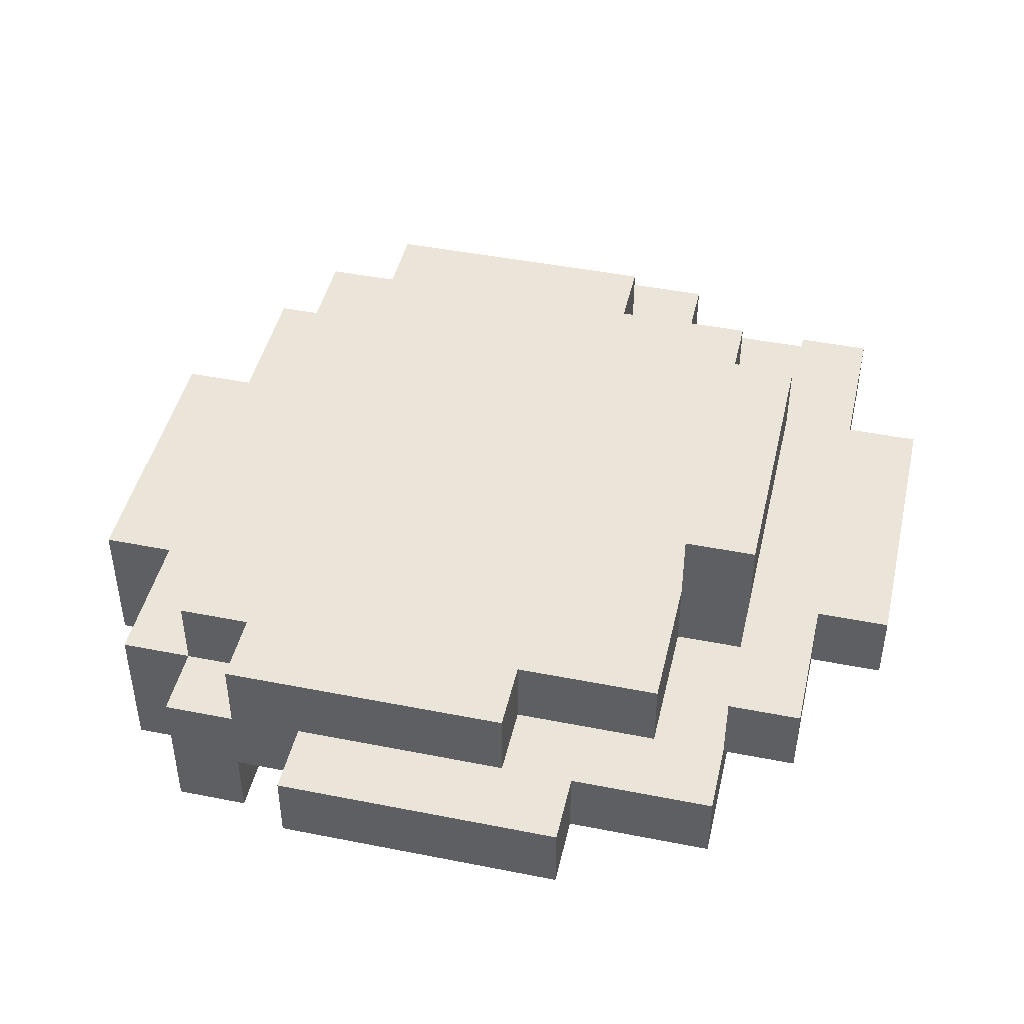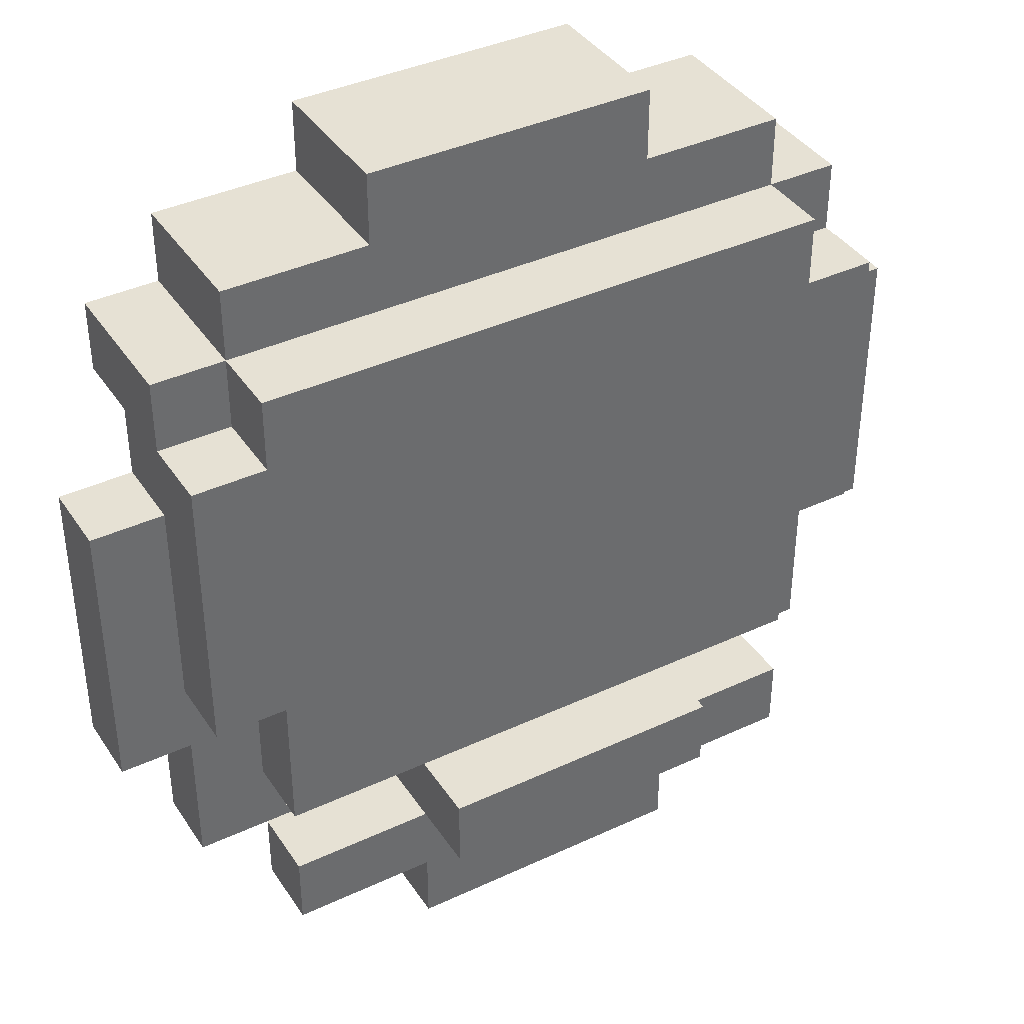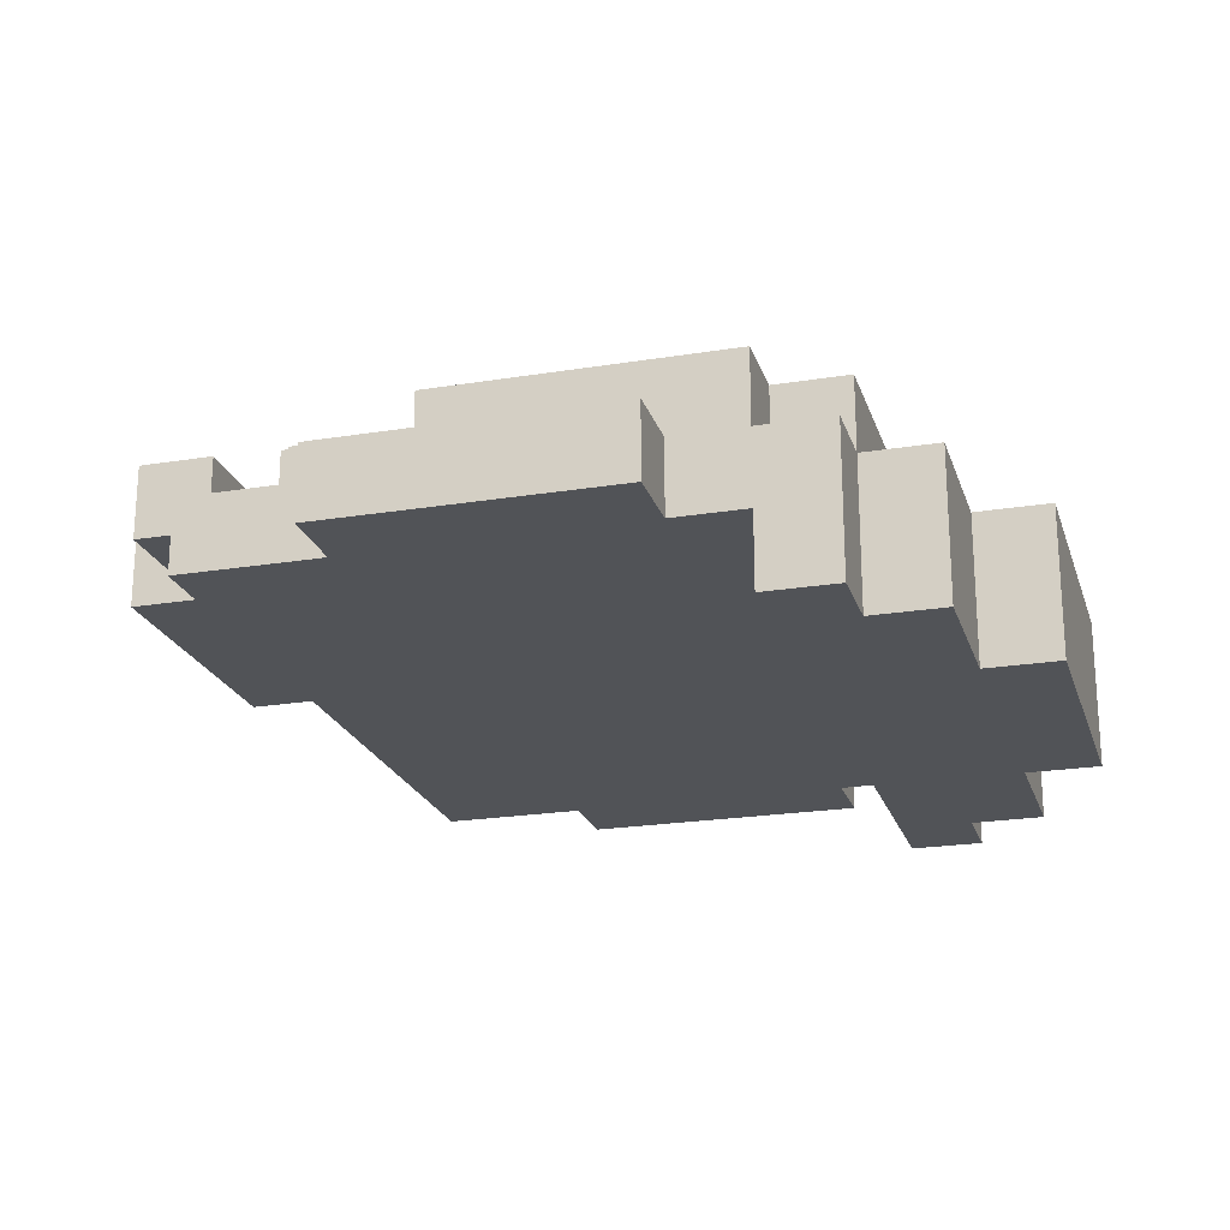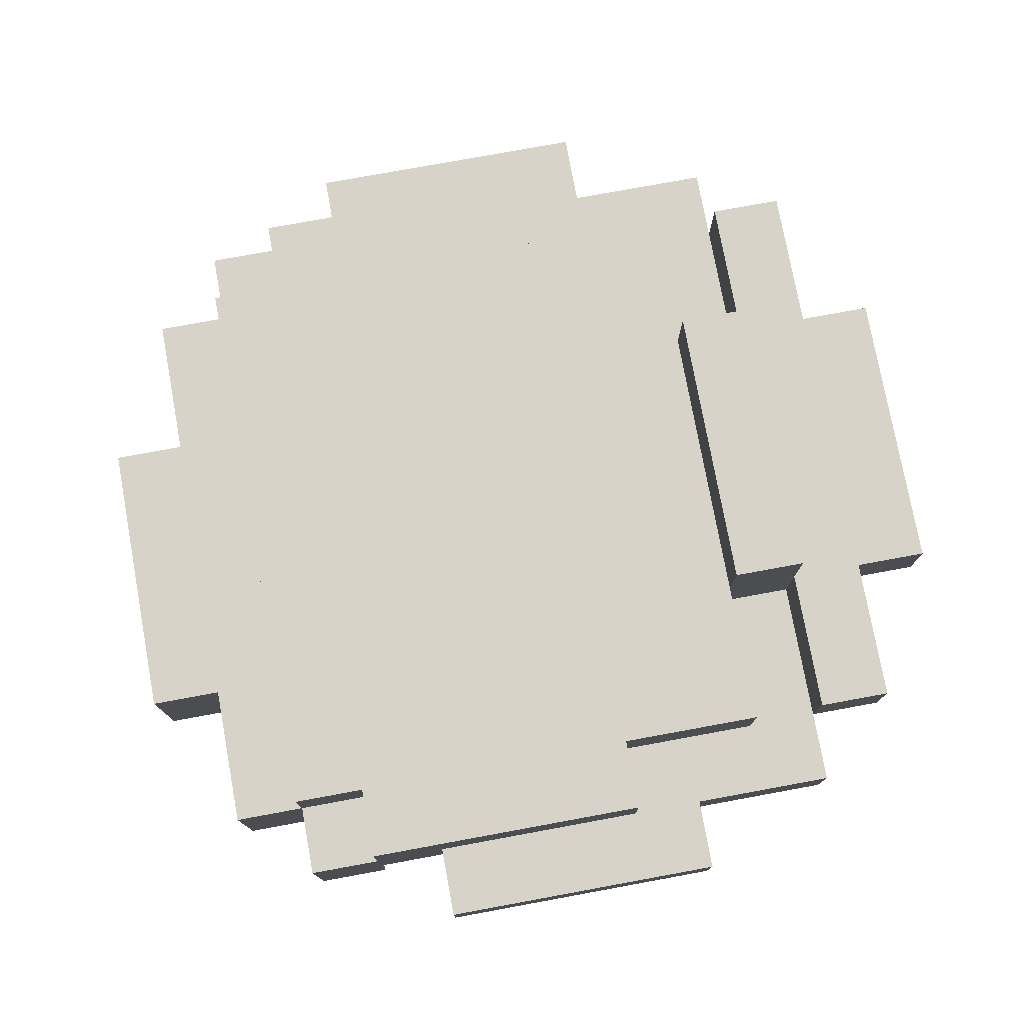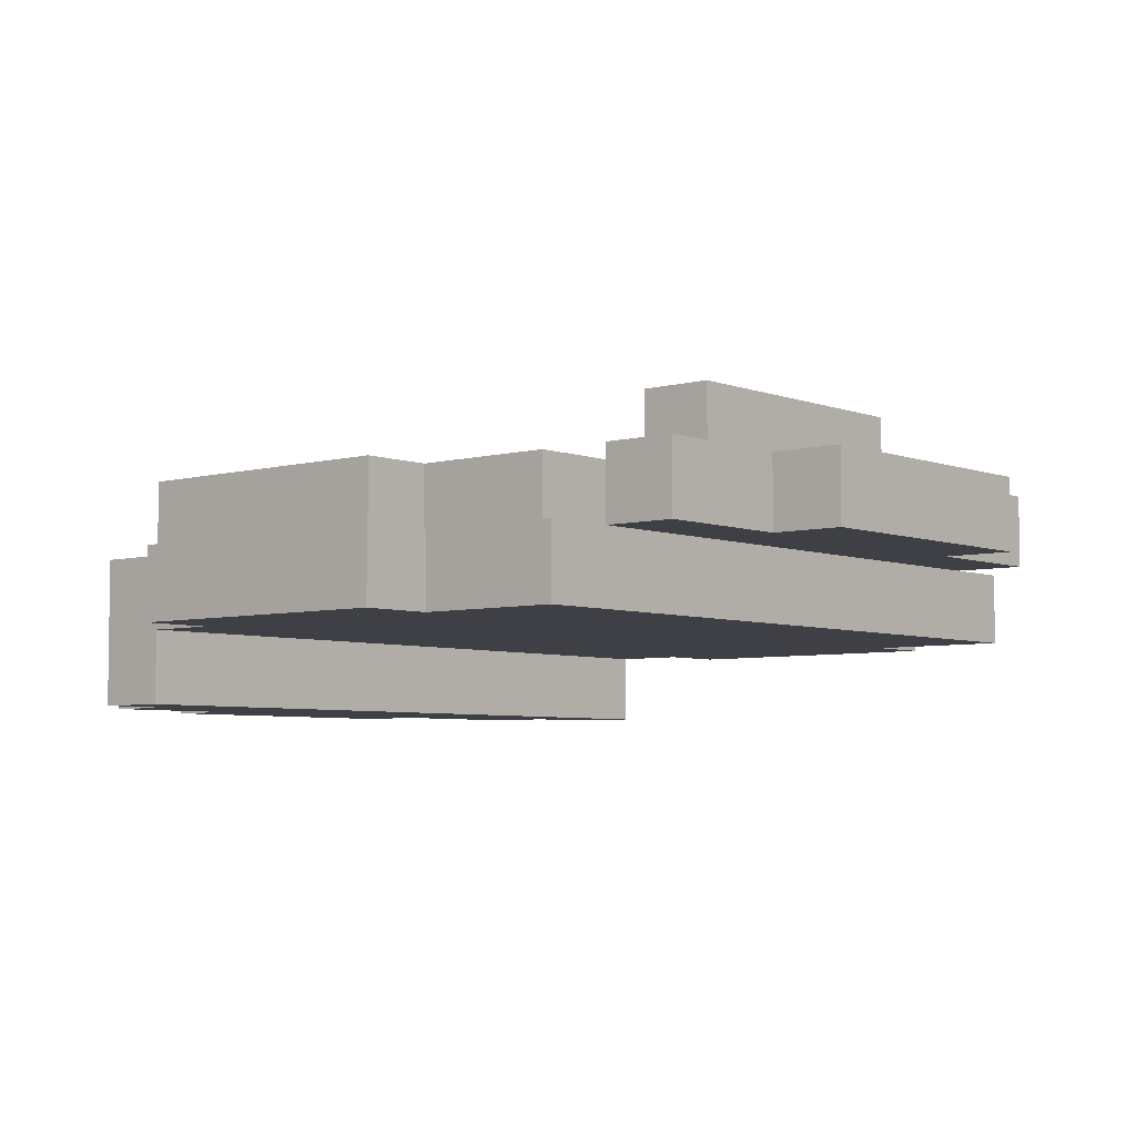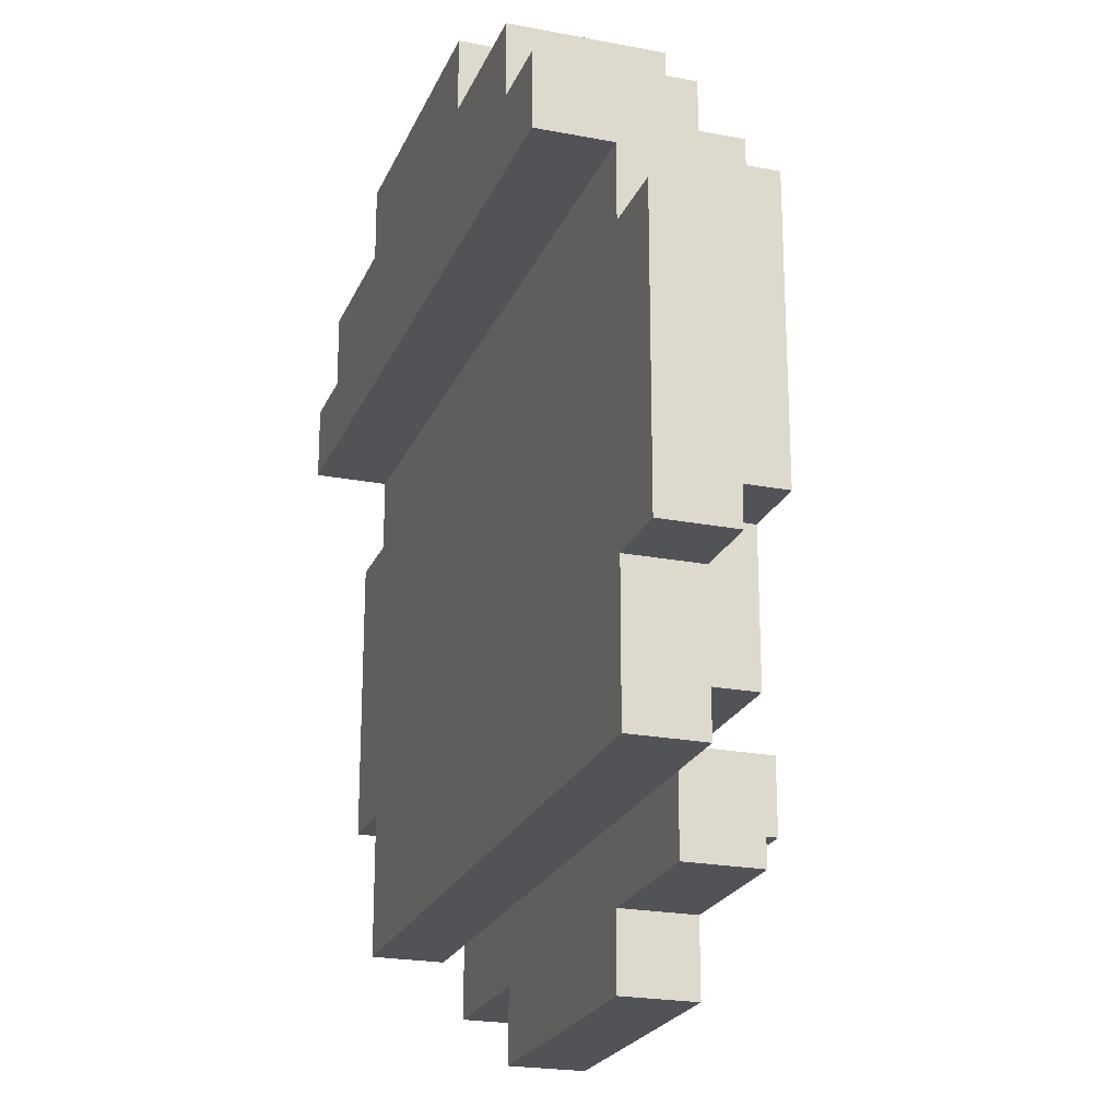
<metadata>
{"format":"obj","ext":"obj","renderer":"f3d","projection":"perspective","resolution":1024,"background":"white","views":[{"elev":45.2,"azim":-77.1,"up":"+Z"},{"elev":39.2,"azim":-30.2,"up":"+Y"},{"elev":-21.9,"azim":105.9,"up":"+Z"},{"elev":76.8,"azim":-100.4,"up":"+Z"},{"elev":-5.2,"azim":-49.6,"up":"+Z"},{"elev":-22.3,"azim":-108.5,"up":"+Y"}]}
</metadata>
<code>
o
v 3.1 2.7 -11.8
v 3.1 2.7 -11.9
v 3.1 3.1 -11.8
v 3.1 3.1 -11.9
v 3.2 2.5 -11.8
v 3.2 2.5 -11.9
v 3.2 2.7 -11.8
v 3.2 2.7 -11.9
v 3.2 2.8 -11.7
v 3.2 2.8 -11.8
v 3.2 3.1 -11.8
v 3.2 3.1 -11.9
v 3.2 3.2 -11.7
v 3.2 3.2 -11.8
v 3.2 3.2 -11.9
v 3.2 3.2 -12
v 3.2 3.3 -11.8
v 3.2 3.3 -12
v 3.3 2.4 -11.7
v 3.3 2.4 -11.8
v 3.3 2.5 -11.7
v 3.3 2.5 -11.8
v 3.3 2.6 -11.7
v 3.3 2.6 -11.8
v 3.3 2.8 -11.7
v 3.3 2.8 -11.8
v 3.3 3.2 -11.7
v 3.3 3.2 -11.8
v 3.3 3.3 -11.7
v 3.3 3.3 -11.8
v 3.3 3.3 -11.9
v 3.3 3.3 -12
v 3.3 3.4 -11.8
v 3.3 3.4 -11.9
v 3.3 3.4 -12
v 3.5 2.3 -11.7
v 3.5 2.3 -11.8
v 3.5 2.4 -11.7
v 3.5 2.4 -11.8
v 3.5 2.5 -11.6
v 3.5 2.5 -11.7
v 3.5 2.5 -11.8
v 3.5 2.6 -11.6
v 3.5 2.6 -11.7
v 3.5 2.6 -11.8
v 3.5 3.4 -11.8
v 3.5 3.4 -11.9
v 3.5 3.4 -12
v 3.5 3.5 -11.8
v 3.5 3.5 -11.9
v 3.5 3.5 -12
v 3.9 2.3 -11.7
v 3.9 2.3 -11.8
v 3.9 2.4 -11.7
v 3.9 2.4 -11.8
v 3.9 2.5 -11.6
v 3.9 2.5 -11.7
v 3.9 2.5 -11.8
v 3.9 2.6 -11.6
v 3.9 2.6 -11.7
v 3.9 2.6 -11.8
v 3.9 3.4 -11.8
v 3.9 3.4 -11.9
v 3.9 3.4 -12
v 3.9 3.5 -11.8
v 3.9 3.5 -11.9
v 3.9 3.5 -12
v 4.1 2.4 -11.7
v 4.1 2.4 -11.8
v 4.1 2.5 -11.7
v 4.1 2.5 -11.8
v 4.1 2.6 -11.7
v 4.1 2.6 -11.8
v 4.1 2.8 -11.7
v 4.1 2.8 -11.8
v 4.1 3.2 -11.7
v 4.1 3.2 -11.8
v 4.1 3.3 -11.7
v 4.1 3.3 -11.8
v 4.1 3.3 -11.9
v 4.1 3.3 -12
v 4.1 3.4 -11.8
v 4.1 3.4 -11.9
v 4.1 3.4 -12
v 4.2 2.5 -11.8
v 4.2 2.5 -11.9
v 4.2 2.7 -11.8
v 4.2 2.7 -11.9
v 4.2 2.8 -11.7
v 4.2 2.8 -11.8
v 4.2 3.1 -11.8
v 4.2 3.1 -11.9
v 4.2 3.2 -11.7
v 4.2 3.2 -11.8
v 4.2 3.2 -11.9
v 4.2 3.2 -12
v 4.2 3.3 -11.8
v 4.2 3.3 -12
v 4.3 2.7 -11.8
v 4.3 2.7 -11.9
v 4.3 3.1 -11.8
v 4.3 3.1 -11.9
v 3.5 2.5 -11.6
v 3.5 2.6 -11.6
v 3.9 2.5 -11.6
v 3.9 2.6 -11.6
v 3.2 2.8 -11.7
v 3.2 3.2 -11.7
v 3.3 2.4 -11.7
v 3.3 2.5 -11.7
v 3.3 2.6 -11.7
v 3.3 2.8 -11.7
v 3.3 3.2 -11.7
v 3.3 3.3 -11.7
v 3.4 3.2 -11.7
v 3.4 3.3 -11.7
v 3.5 2.3 -11.7
v 3.5 2.4 -11.7
v 3.5 2.5 -11.7
v 3.5 2.6 -11.7
v 3.5 3.1 -11.7
v 3.5 3.2 -11.7
v 3.5 3.3 -11.7
v 3.6 2.9 -11.7
v 3.6 3.1 -11.7
v 3.6 3.2 -11.7
v 3.8 2.9 -11.7
v 3.8 3.1 -11.7
v 3.8 3.2 -11.7
v 3.9 2.3 -11.7
v 3.9 2.4 -11.7
v 3.9 2.5 -11.7
v 3.9 2.6 -11.7
v 3.9 3.1 -11.7
v 3.9 3.2 -11.7
v 4.1 2.4 -11.7
v 4.1 2.5 -11.7
v 4.1 2.6 -11.7
v 4.1 2.8 -11.7
v 4.1 3.2 -11.7
v 4.1 3.3 -11.7
v 4.2 2.8 -11.7
v 4.2 3.2 -11.7
v 3.1 2.7 -11.8
v 3.1 3.1 -11.8
v 3.2 2.5 -11.8
v 3.2 2.7 -11.8
v 3.2 2.8 -11.8
v 3.2 3.1 -11.8
v 3.2 3.2 -11.8
v 3.2 3.3 -11.8
v 3.3 2.5 -11.8
v 3.3 2.6 -11.8
v 3.3 2.8 -11.8
v 3.3 3.2 -11.8
v 3.3 3.3 -11.8
v 3.3 3.4 -11.8
v 3.4 3.3 -11.8
v 3.5 2.5 -11.8
v 3.5 2.6 -11.8
v 3.5 3.3 -11.8
v 3.5 3.4 -11.8
v 3.5 3.5 -11.8
v 3.9 2.5 -11.8
v 3.9 2.6 -11.8
v 3.9 3.4 -11.8
v 3.9 3.5 -11.8
v 4.1 2.5 -11.8
v 4.1 2.6 -11.8
v 4.1 2.8 -11.8
v 4.1 3.2 -11.8
v 4.1 3.3 -11.8
v 4.1 3.4 -11.8
v 4.2 2.5 -11.8
v 4.2 2.7 -11.8
v 4.2 2.8 -11.8
v 4.2 3.1 -11.8
v 4.2 3.2 -11.8
v 4.2 3.3 -11.8
v 4.3 2.7 -11.8
v 4.3 3.1 -11.8
v 3.3 2.4 -11.8
v 3.3 2.5 -11.8
v 3.5 2.3 -11.8
v 3.5 2.4 -11.8
v 3.9 2.3 -11.8
v 3.9 2.4 -11.8
v 4.1 2.4 -11.8
v 4.1 2.5 -11.8
v 3.1 2.7 -11.9
v 3.1 3.1 -11.9
v 3.2 2.5 -11.9
v 3.2 2.7 -11.9
v 3.2 3.1 -11.9
v 3.2 3.2 -11.9
v 4.2 2.5 -11.9
v 4.2 2.7 -11.9
v 4.2 3.1 -11.9
v 4.2 3.2 -11.9
v 4.3 2.7 -11.9
v 4.3 3.1 -11.9
v 3.2 3.2 -12
v 3.2 3.3 -12
v 3.3 3.3 -12
v 3.3 3.4 -12
v 3.5 3.4 -12
v 3.5 3.5 -12
v 3.9 3.4 -12
v 3.9 3.5 -12
v 4.1 3.3 -12
v 4.1 3.4 -12
v 4.2 3.2 -12
v 4.2 3.3 -12
v 3.5 2.3 -11.7
v 3.9 2.3 -11.7
v 3.5 2.3 -11.8
v 3.9 2.3 -11.8
v 3.3 2.4 -11.7
v 3.5 2.4 -11.7
v 3.9 2.4 -11.7
v 4.1 2.4 -11.7
v 3.3 2.4 -11.8
v 3.5 2.4 -11.8
v 3.9 2.4 -11.8
v 4.1 2.4 -11.8
v 3.5 2.5 -11.6
v 3.9 2.5 -11.6
v 3.5 2.5 -11.7
v 3.9 2.5 -11.7
v 3.2 2.5 -11.8
v 3.3 2.5 -11.8
v 4.1 2.5 -11.8
v 4.2 2.5 -11.8
v 3.2 2.5 -11.9
v 4.2 2.5 -11.9
v 3.3 2.6 -11.7
v 3.5 2.6 -11.7
v 3.9 2.6 -11.7
v 4.1 2.6 -11.7
v 3.3 2.6 -11.8
v 3.5 2.6 -11.8
v 3.9 2.6 -11.8
v 4.1 2.6 -11.8
v 3.1 2.7 -11.8
v 3.2 2.7 -11.8
v 4.2 2.7 -11.8
v 4.3 2.7 -11.8
v 3.1 2.7 -11.9
v 3.2 2.7 -11.9
v 4.2 2.7 -11.9
v 4.3 2.7 -11.9
v 3.2 2.8 -11.7
v 3.3 2.8 -11.7
v 4.1 2.8 -11.7
v 4.2 2.8 -11.7
v 3.2 2.8 -11.8
v 3.3 2.8 -11.8
v 4.1 2.8 -11.8
v 4.2 2.8 -11.8
v 3.2 3.2 -11.9
v 4.2 3.2 -11.9
v 3.2 3.2 -12
v 4.2 3.2 -12
v 3.3 2.5 -11.7
v 3.5 2.5 -11.7
v 3.9 2.5 -11.7
v 4.1 2.5 -11.7
v 3.3 2.5 -11.8
v 3.5 2.5 -11.8
v 3.9 2.5 -11.8
v 4.1 2.5 -11.8
v 3.5 2.6 -11.6
v 3.9 2.6 -11.6
v 3.5 2.6 -11.7
v 3.9 2.6 -11.7
v 3.1 3.1 -11.8
v 3.2 3.1 -11.8
v 4.2 3.1 -11.8
v 4.3 3.1 -11.8
v 3.1 3.1 -11.9
v 3.2 3.1 -11.9
v 4.2 3.1 -11.9
v 4.3 3.1 -11.9
v 3.2 3.2 -11.7
v 3.3 3.2 -11.7
v 4.1 3.2 -11.7
v 4.2 3.2 -11.7
v 3.2 3.2 -11.8
v 3.3 3.2 -11.8
v 4.1 3.2 -11.8
v 4.2 3.2 -11.8
v 3.3 3.3 -11.7
v 3.4 3.3 -11.7
v 3.5 3.3 -11.7
v 4.1 3.3 -11.7
v 3.2 3.3 -11.8
v 3.3 3.3 -11.8
v 3.4 3.3 -11.8
v 3.5 3.3 -11.8
v 4.1 3.3 -11.8
v 4.2 3.3 -11.8
v 3.3 3.3 -11.9
v 4.1 3.3 -11.9
v 3.2 3.3 -12
v 3.3 3.3 -12
v 4.1 3.3 -12
v 4.2 3.3 -12
v 3.3 3.4 -11.8
v 3.5 3.4 -11.8
v 3.9 3.4 -11.8
v 4.1 3.4 -11.8
v 3.3 3.4 -11.9
v 3.5 3.4 -11.9
v 3.9 3.4 -11.9
v 4.1 3.4 -11.9
v 3.3 3.4 -12
v 3.5 3.4 -12
v 3.9 3.4 -12
v 4.1 3.4 -12
v 3.5 3.5 -11.8
v 3.9 3.5 -11.8
v 3.5 3.5 -11.9
v 3.9 3.5 -11.9
v 3.5 3.5 -12
v 3.9 3.5 -12
f 3 2 1
f 4 2 3
f 7 6 5
f 8 6 7
f 11 10 9
f 13 11 9
f 14 12 11
f 14 11 13
f 15 12 14
f 17 15 14
f 17 16 15
f 18 16 17
f 21 20 19
f 22 20 21
f 25 24 23
f 26 24 25
f 29 28 27
f 30 28 29
f 33 31 30
f 34 32 31
f 34 31 33
f 35 32 34
f 38 37 36
f 39 37 38
f 43 41 40
f 43 42 41
f 44 42 43
f 45 42 44
f 49 47 46
f 50 48 47
f 50 47 49
f 51 48 50
f 52 53 54
f 54 53 55
f 56 57 59
f 57 58 59
f 59 58 60
f 60 58 61
f 62 63 65
f 63 64 66
f 65 63 66
f 66 64 67
f 68 69 70
f 70 69 71
f 72 73 74
f 74 73 75
f 76 77 78
f 78 77 79
f 79 80 82
f 80 81 83
f 82 80 83
f 83 81 84
f 85 86 87
f 87 86 88
f 89 90 91
f 89 91 93
f 91 92 94
f 93 91 94
f 94 92 95
f 94 95 97
f 95 96 97
f 97 96 98
f 99 100 101
f 101 100 102
f 105 104 103
f 106 104 105
f 112 108 107
f 113 108 112
f 115 112 111
f 115 114 113
f 115 113 112
f 116 114 115
f 118 110 109
f 119 110 118
f 120 115 111
f 121 115 120
f 122 116 115
f 122 115 121
f 123 116 122
f 124 121 120
f 125 122 121
f 125 121 124
f 126 123 122
f 126 122 125
f 127 124 120
f 127 125 124
f 128 126 125
f 128 125 127
f 129 123 126
f 129 126 128
f 130 119 118
f 130 118 117
f 131 119 130
f 132 119 131
f 133 128 127
f 133 127 120
f 134 129 128
f 134 128 133
f 135 123 129
f 135 129 134
f 136 132 131
f 137 132 136
f 138 134 133
f 138 135 134
f 139 135 138
f 140 123 135
f 140 135 139
f 141 123 140
f 142 140 139
f 143 140 142
f 147 145 144
f 148 145 147
f 149 145 148
f 152 147 146
f 152 148 147
f 153 148 152
f 154 148 153
f 155 151 150
f 156 151 155
f 158 157 156
f 159 153 152
f 160 153 159
f 161 157 158
f 162 157 161
f 166 163 162
f 166 162 161
f 167 163 166
f 168 165 164
f 169 165 168
f 172 166 161
f 173 166 172
f 174 170 169
f 174 169 168
f 175 170 174
f 176 170 175
f 178 172 171
f 179 172 178
f 180 177 176
f 180 176 175
f 181 177 180
f 182 183 185
f 184 185 186
f 185 183 187
f 186 185 187
f 187 183 188
f 188 183 189
f 190 191 193
f 193 191 194
f 192 193 196
f 194 195 196
f 193 194 196
f 196 195 197
f 197 195 198
f 198 195 199
f 197 198 200
f 200 198 201
f 202 203 204
f 204 205 206
f 204 206 208
f 206 207 208
f 208 207 209
f 202 204 210
f 204 208 210
f 210 208 211
f 202 210 212
f 212 210 213
f 216 215 214
f 217 215 216
f 222 219 218
f 223 219 222
f 224 221 220
f 225 221 224
f 228 227 226
f 229 227 228
f 234 231 230
f 234 233 232
f 234 232 231
f 235 233 234
f 240 237 236
f 241 237 240
f 242 239 238
f 243 239 242
f 248 245 244
f 249 245 248
f 250 247 246
f 251 247 250
f 256 253 252
f 257 253 256
f 258 255 254
f 259 255 258
f 262 261 260
f 263 261 262
f 264 265 268
f 268 265 269
f 266 267 270
f 270 267 271
f 272 273 274
f 274 273 275
f 276 277 280
f 280 277 281
f 278 279 282
f 282 279 283
f 284 285 288
f 288 285 289
f 286 287 290
f 290 287 291
f 292 293 297
f 293 294 298
f 297 293 298
f 294 295 299
f 298 294 299
f 299 295 300
f 296 297 302
f 300 301 303
f 296 302 304
f 304 302 305
f 303 301 306
f 306 301 307
f 308 309 312
f 312 309 313
f 310 311 314
f 314 311 315
f 312 313 316
f 316 313 317
f 314 315 318
f 318 315 319
f 320 321 322
f 322 321 323
f 322 323 324
f 324 323 325

</code>
